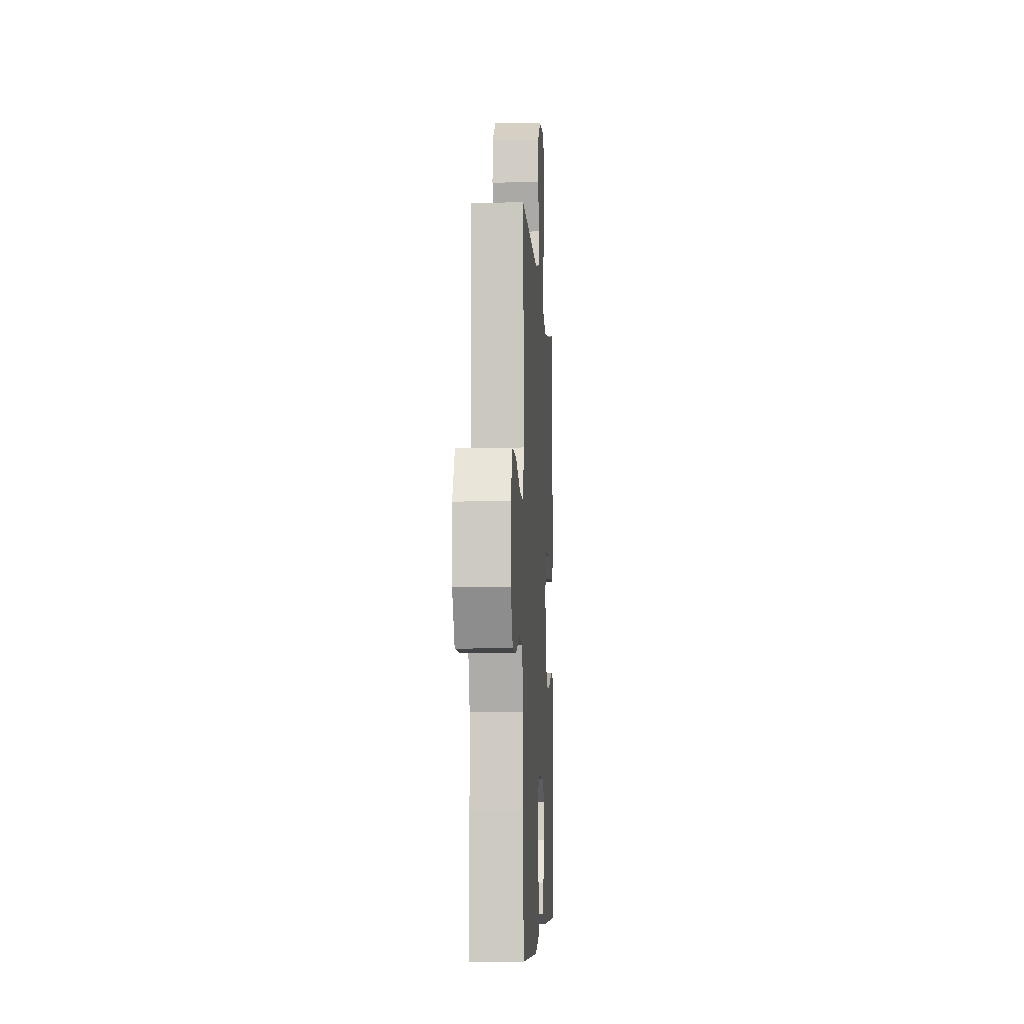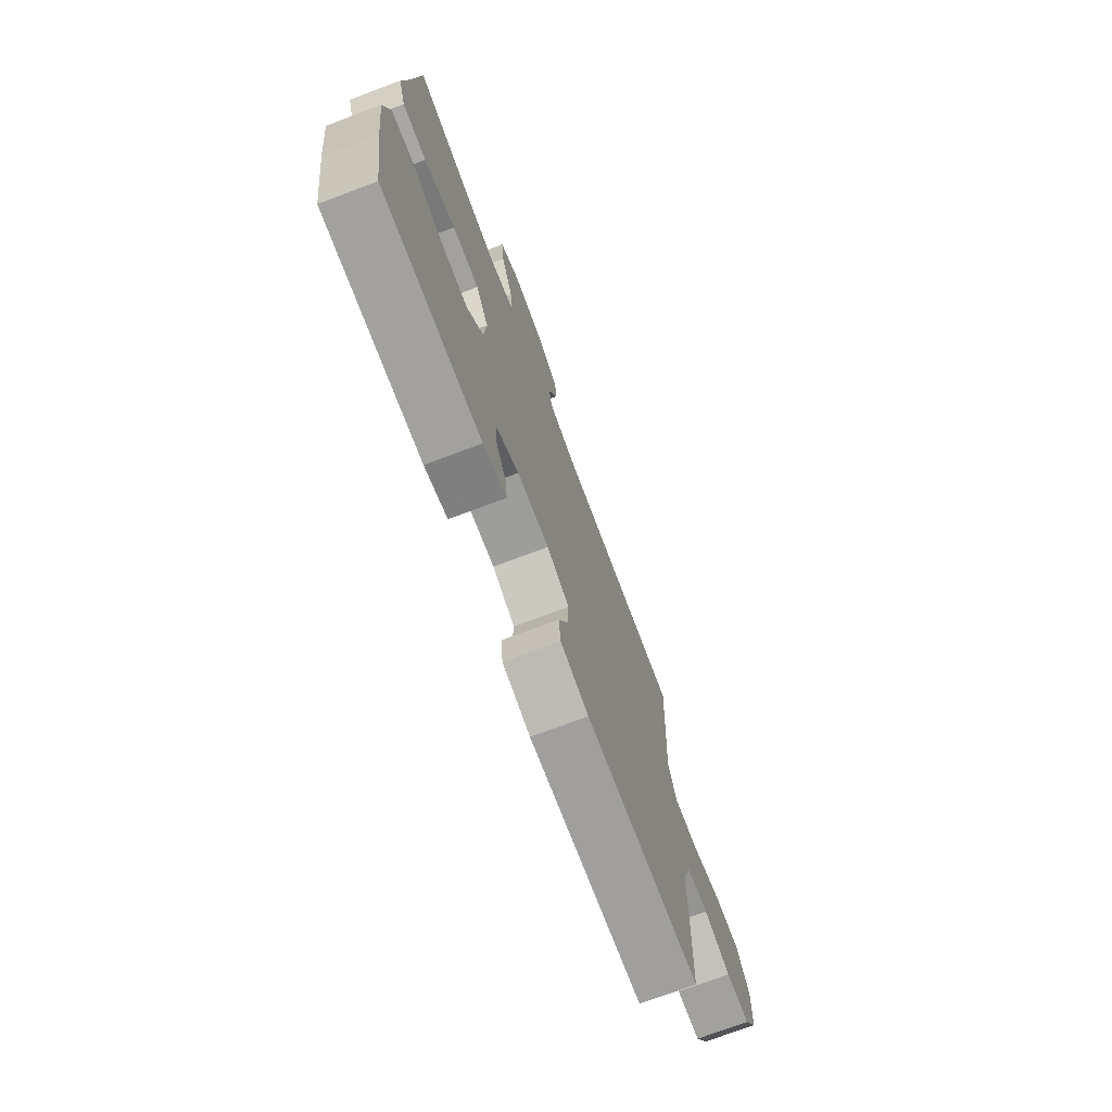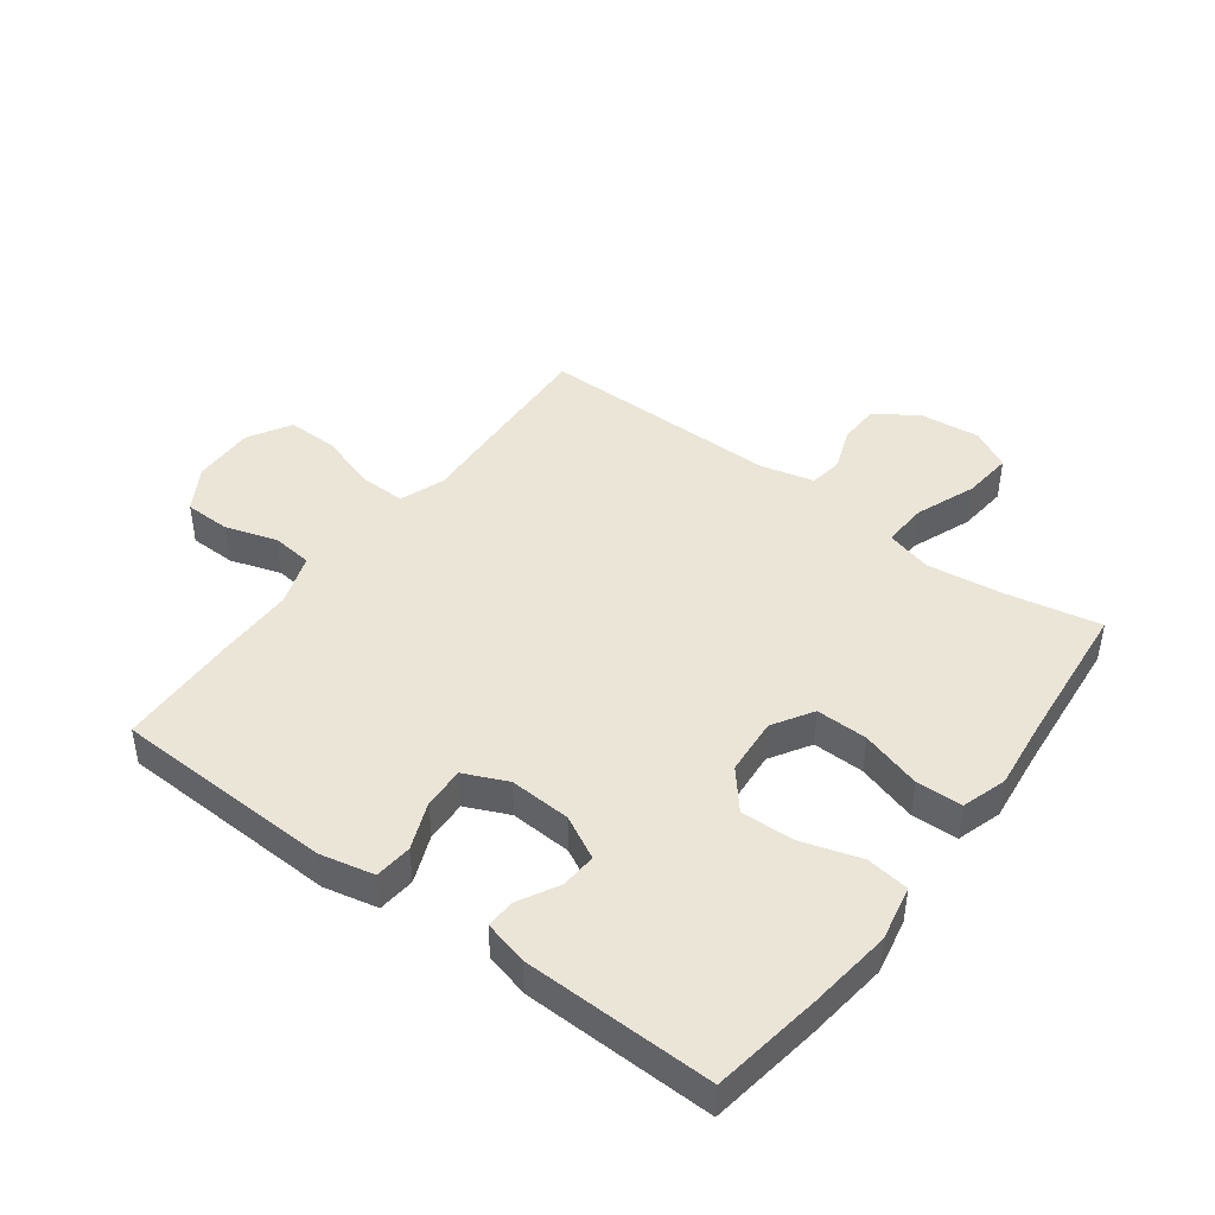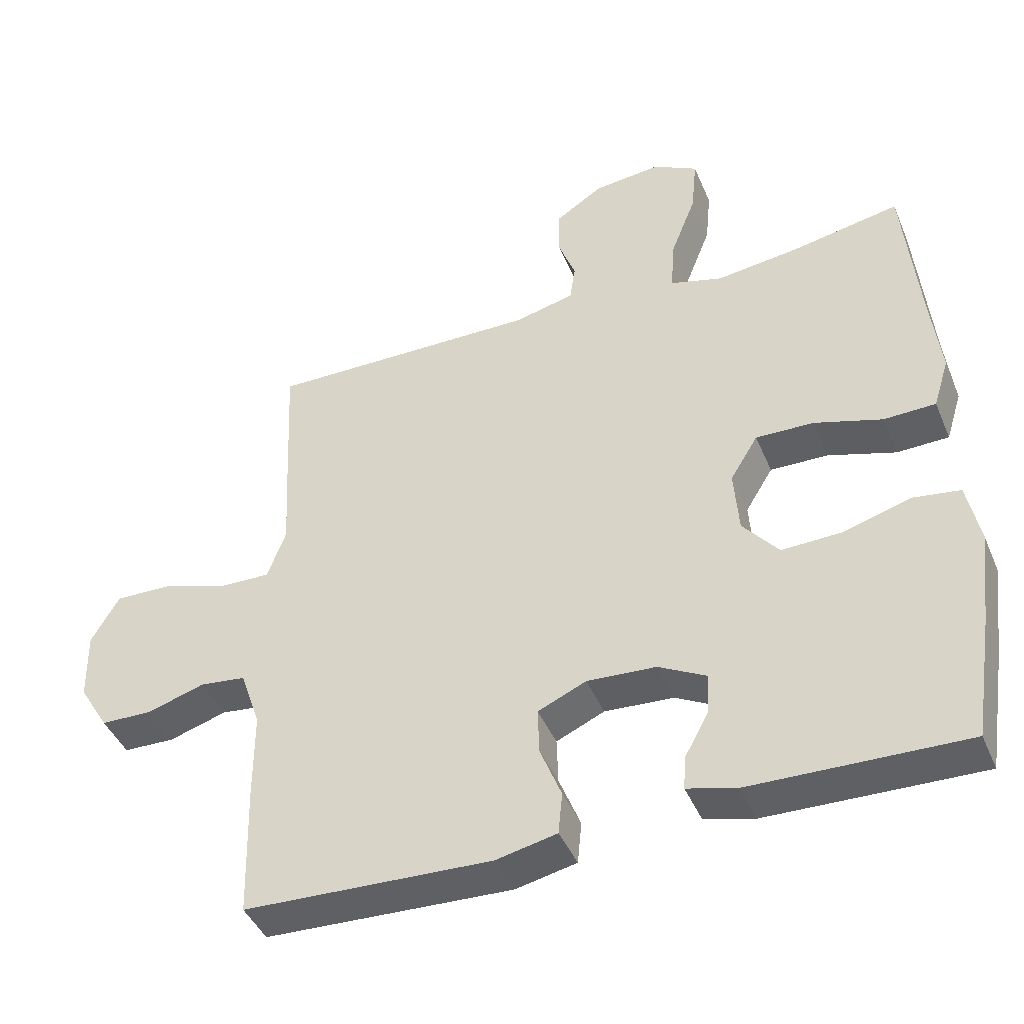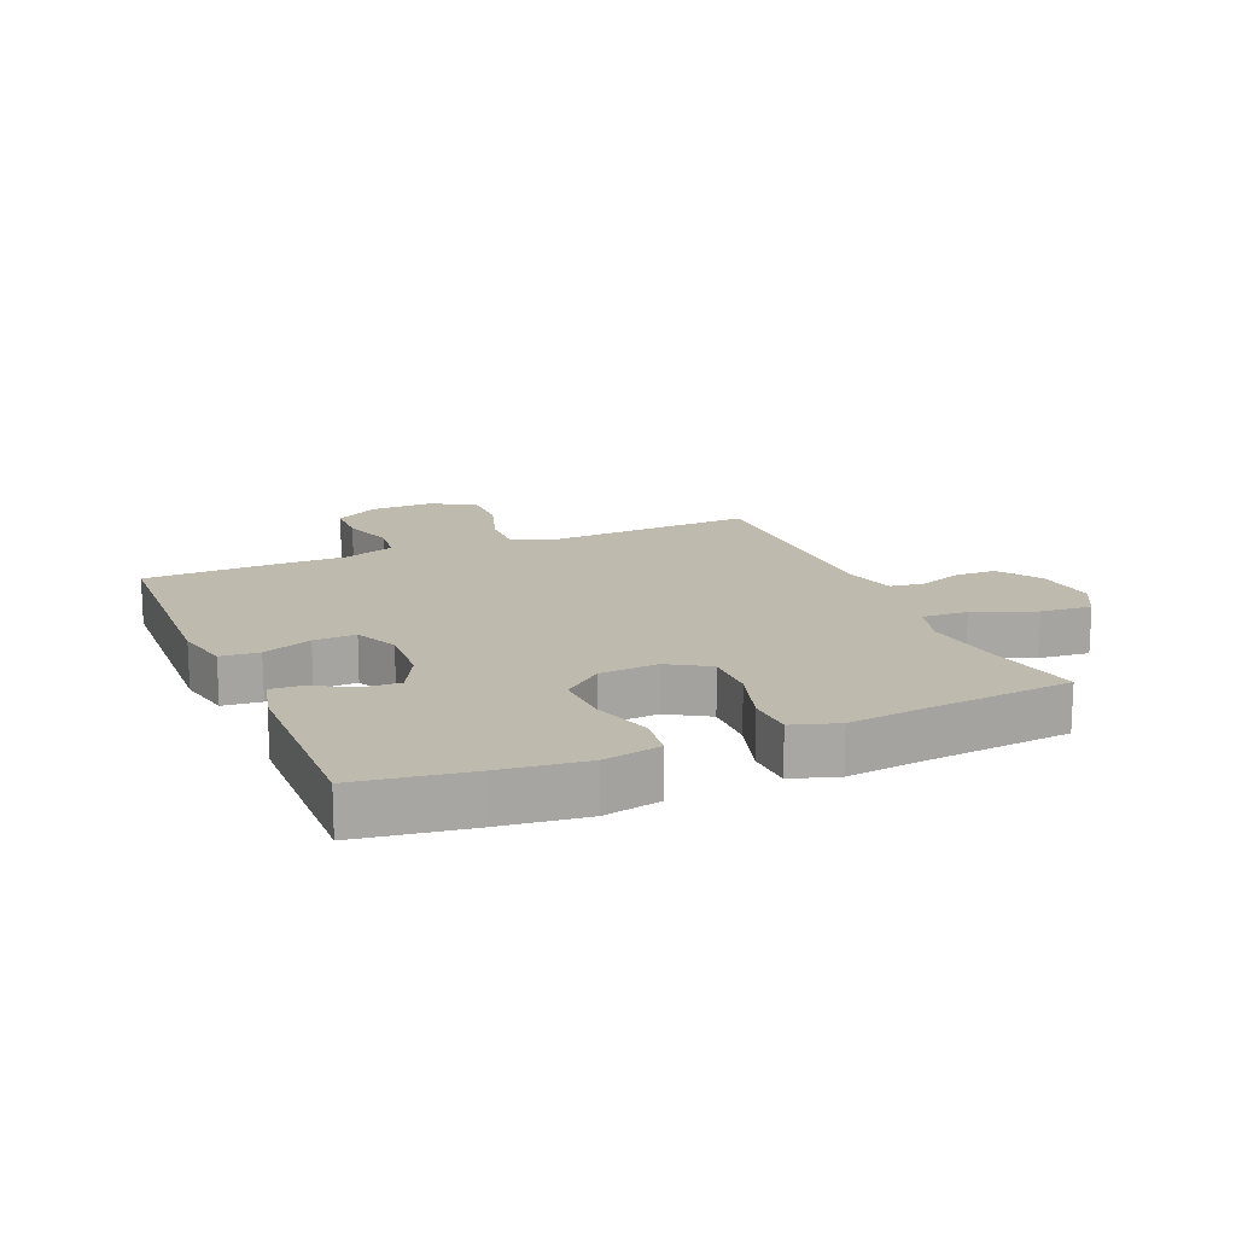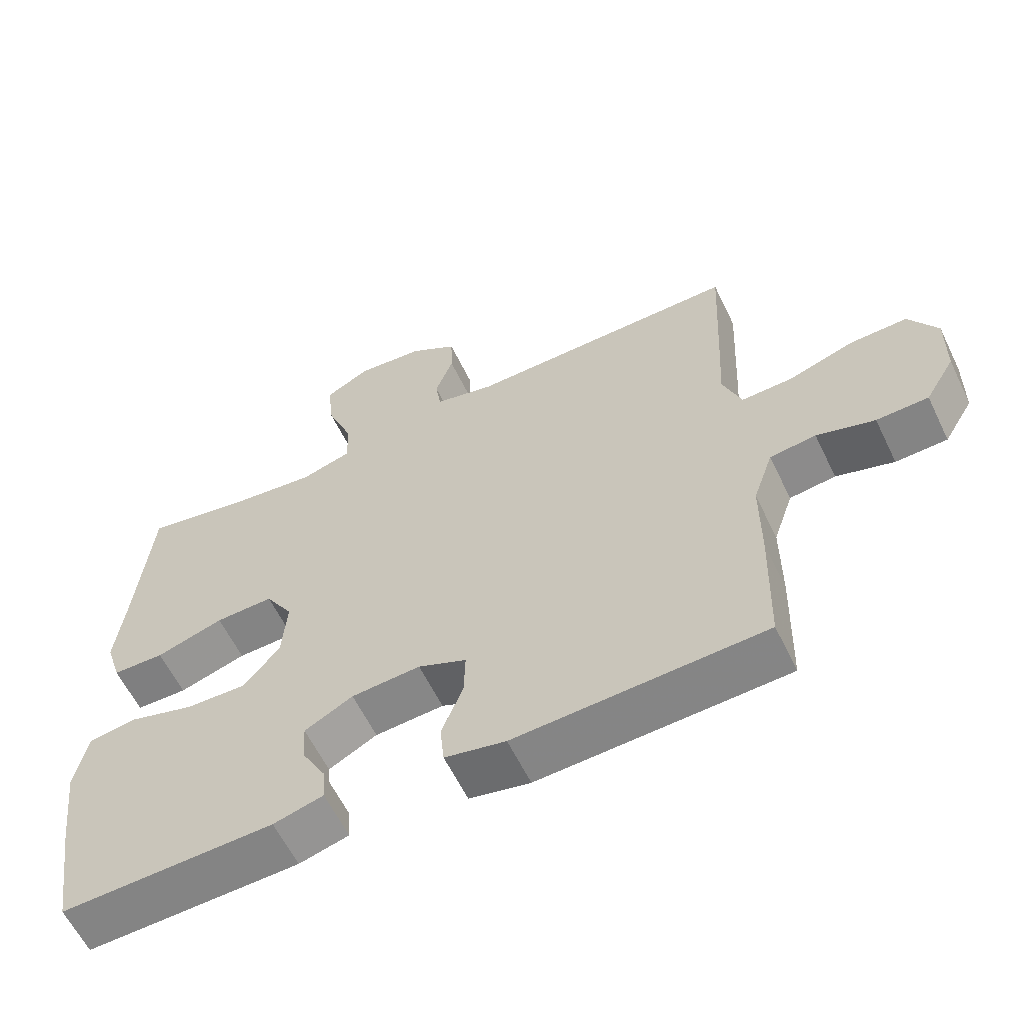
<metadata>
{"format":"obj","ext":"obj","renderer":"f3d","projection":"perspective","resolution":1024,"background":"white","views":[{"elev":-6.2,"azim":93.1,"up":"+Z"},{"elev":-73.4,"azim":-69.4,"up":"+Z"},{"elev":44.2,"azim":-143.5,"up":"+Y"},{"elev":-43.2,"azim":-158.1,"up":"+Z"},{"elev":15.7,"azim":-113.1,"up":"+Y"},{"elev":-60.6,"azim":25.8,"up":"+Z"}]}
</metadata>
<code>
v 0.5 0.07 0.5
v 0.49 0.07 0.287
v 0.484 0.07 0.172
v 0.511 0.07 0.099
v 0.585 0.07 0.101
v 0.681 0.07 0.132
v 0.764 0.07 0.134
v 0.805 0.07 0.064
v 0.803 0.07 -0.038
v 0.76 0.07 -0.109
v 0.685 0.07 -0.111
v 0.601 0.07 -0.085
v 0.534 0.07 -0.093
v 0.505 0.07 -0.178
v 0.505 0.07 -0.306
v 0.5 0.07 -0.5
v 0.14 0.07 -0.515
v 0.052 0.07 -0.496
v 0.046 0.07 -0.435
v 0.077 0.07 -0.357
v 0.079 0.07 -0.29
v 0.009 0.07 -0.259
v -0.091 0.07 -0.265
v -0.161 0.07 -0.302
v -0.157 0.07 -0.361
v -0.122 0.07 -0.425
v -0.119 0.07 -0.473
v -0.191 0.07 -0.492
v -0.5 0.07 -0.5
v -0.528 0.07 -0.322
v -0.545 0.07 -0.186
v -0.527 0.07 -0.096
v -0.458 0.07 -0.086
v -0.362 0.07 -0.115
v -0.274 0.07 -0.118
v -0.222 0.07 -0.055
v -0.215 0.07 0.038
v -0.255 0.07 0.103
v -0.339 0.07 0.101
v -0.437 0.07 0.071
v -0.512 0.07 0.073
v -0.535 0.07 0.146
v -0.522 0.07 0.261
v -0.5 0.07 0.5
v -0.344 0.07 0.47
v -0.223 0.07 0.455
v -0.148 0.07 0.476
v -0.152 0.07 0.55
v -0.19 0.07 0.647
v -0.198 0.07 0.729
v -0.133 0.07 0.764
v -0.035 0.07 0.754
v 0.034 0.07 0.709
v 0.036 0.07 0.642
v 0.01 0.07 0.571
v 0.018 0.07 0.517
v 0.105 0.07 0.496
v 0.5 0 0.5
v 0.49 0 0.287
v 0.484 0 0.172
v 0.511 0 0.099
v 0.585 0 0.101
v 0.681 0 0.132
v 0.764 0 0.134
v 0.805 0 0.064
v 0.803 0 -0.038
v 0.76 0 -0.109
v 0.685 0 -0.111
v 0.601 0 -0.085
v 0.534 0 -0.093
v 0.505 0 -0.178
v 0.505 0 -0.306
v 0.5 0 -0.5
v 0.14 0 -0.515
v 0.052 0 -0.496
v 0.046 0 -0.435
v 0.077 0 -0.357
v 0.079 0 -0.29
v 0.009 0 -0.259
v -0.091 0 -0.265
v -0.161 0 -0.302
v -0.157 0 -0.361
v -0.122 0 -0.425
v -0.119 0 -0.473
v -0.191 0 -0.492
v -0.5 0 -0.5
v -0.528 0 -0.322
v -0.545 0 -0.186
v -0.527 0 -0.096
v -0.458 0 -0.086
v -0.362 0 -0.115
v -0.274 0 -0.118
v -0.222 0 -0.055
v -0.215 0 0.038
v -0.255 0 0.103
v -0.339 0 0.101
v -0.437 0 0.071
v -0.512 0 0.073
v -0.535 0 0.146
v -0.522 0 0.261
v -0.5 0 0.5
v -0.344 0 0.47
v -0.223 0 0.455
v -0.148 0 0.476
v -0.152 0 0.55
v -0.19 0 0.647
v -0.198 0 0.729
v -0.133 0 0.764
v -0.035 0 0.754
v 0.034 0 0.709
v 0.036 0 0.642
v 0.01 0 0.571
v 0.018 0 0.517
v 0.105 0 0.496
f 52 53 54 55
f 52 55 56
f 51 52 56
f 48 49 50 51
f 47 48 51 56
f 46 47 56 57
f 43 44 45
f 43 45 46
f 39 40 41 42
f 38 39 42 43
f 31 32 33 34
f 31 34 35
f 30 31 35
f 29 30 35
f 28 29 35 36
f 25 26 27 28
f 24 25 28 36
f 17 18 19 20
f 17 20 21
f 14 15 16 17
f 13 14 17 21
f 9 10 11 12
f 9 12 13
f 8 9 13
f 5 6 7 8
f 4 5 8 13
f 3 4 13 21
f 38 43 46 57
f 37 38 57 1
f 23 24 36 37
f 22 23 37 1
f 3 21 22
f 1 2 3 22
f 112 111 110 109
f 113 112 109
f 113 109 108
f 108 107 106 105
f 113 108 105 104
f 114 113 104 103
f 102 101 100
f 103 102 100
f 99 98 97 96
f 100 99 96 95
f 91 90 89 88
f 92 91 88
f 92 88 87
f 92 87 86
f 93 92 86 85
f 85 84 83 82
f 93 85 82 81
f 77 76 75 74
f 78 77 74
f 74 73 72 71
f 78 74 71 70
f 69 68 67 66
f 70 69 66
f 70 66 65
f 65 64 63 62
f 70 65 62 61
f 78 70 61 60
f 114 103 100 95
f 58 114 95 94
f 94 93 81 80
f 58 94 80 79
f 79 78 60
f 79 60 59 58
f 1 58 59 2
f 2 59 60 3
f 3 60 61 4
f 4 61 62 5
f 5 62 63 6
f 6 63 64 7
f 7 64 65 8
f 8 65 66 9
f 9 66 67 10
f 10 67 68 11
f 11 68 69 12
f 12 69 70 13
f 13 70 71 14
f 14 71 72 15
f 15 72 73 16
f 16 73 74 17
f 17 74 75 18
f 18 75 76 19
f 19 76 77 20
f 20 77 78 21
f 21 78 79 22
f 22 79 80 23
f 23 80 81 24
f 24 81 82 25
f 25 82 83 26
f 26 83 84 27
f 27 84 85 28
f 28 85 86 29
f 29 86 87 30
f 30 87 88 31
f 31 88 89 32
f 32 89 90 33
f 33 90 91 34
f 34 91 92 35
f 35 92 93 36
f 36 93 94 37
f 37 94 95 38
f 38 95 96 39
f 39 96 97 40
f 40 97 98 41
f 41 98 99 42
f 42 99 100 43
f 43 100 101 44
f 44 101 102 45
f 45 102 103 46
f 46 103 104 47
f 47 104 105 48
f 48 105 106 49
f 49 106 107 50
f 50 107 108 51
f 51 108 109 52
f 52 109 110 53
f 53 110 111 54
f 54 111 112 55
f 55 112 113 56
f 56 113 114 57
f 57 114 58 1

</code>
